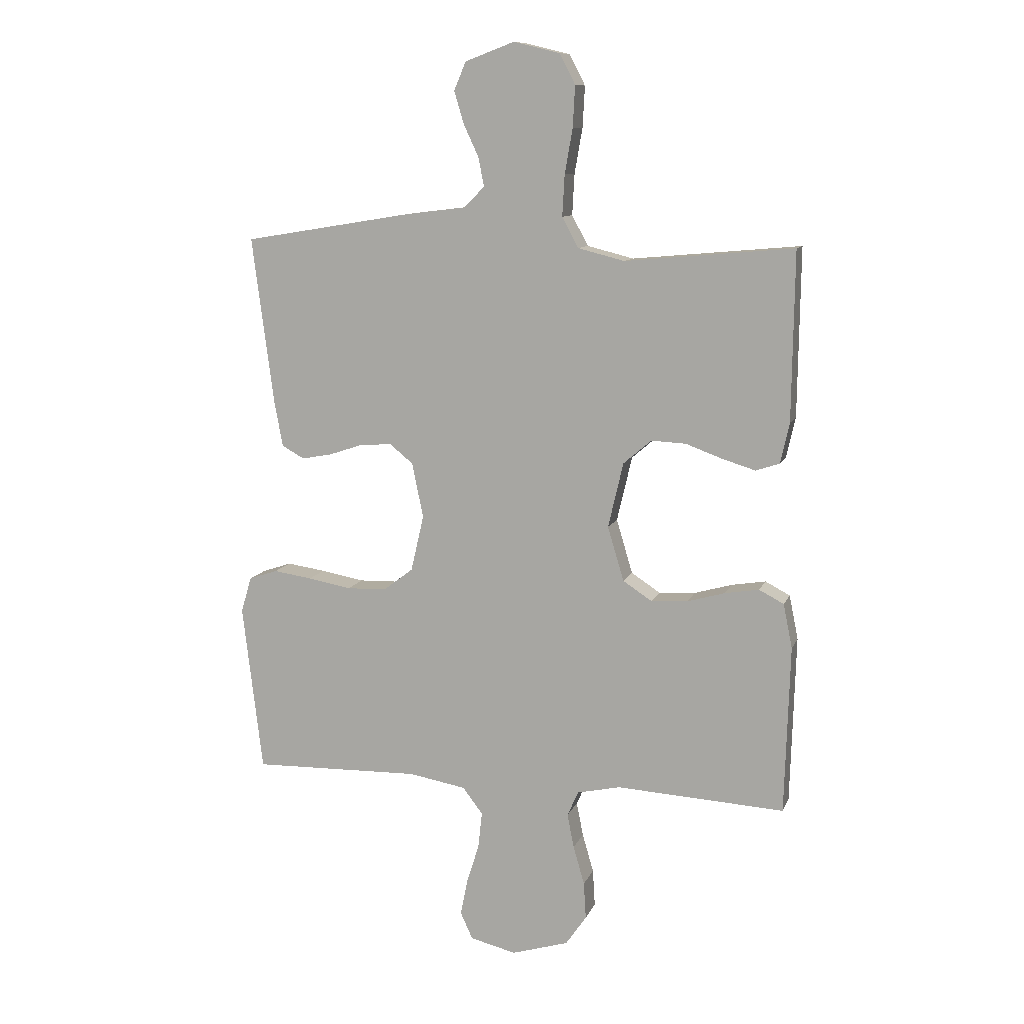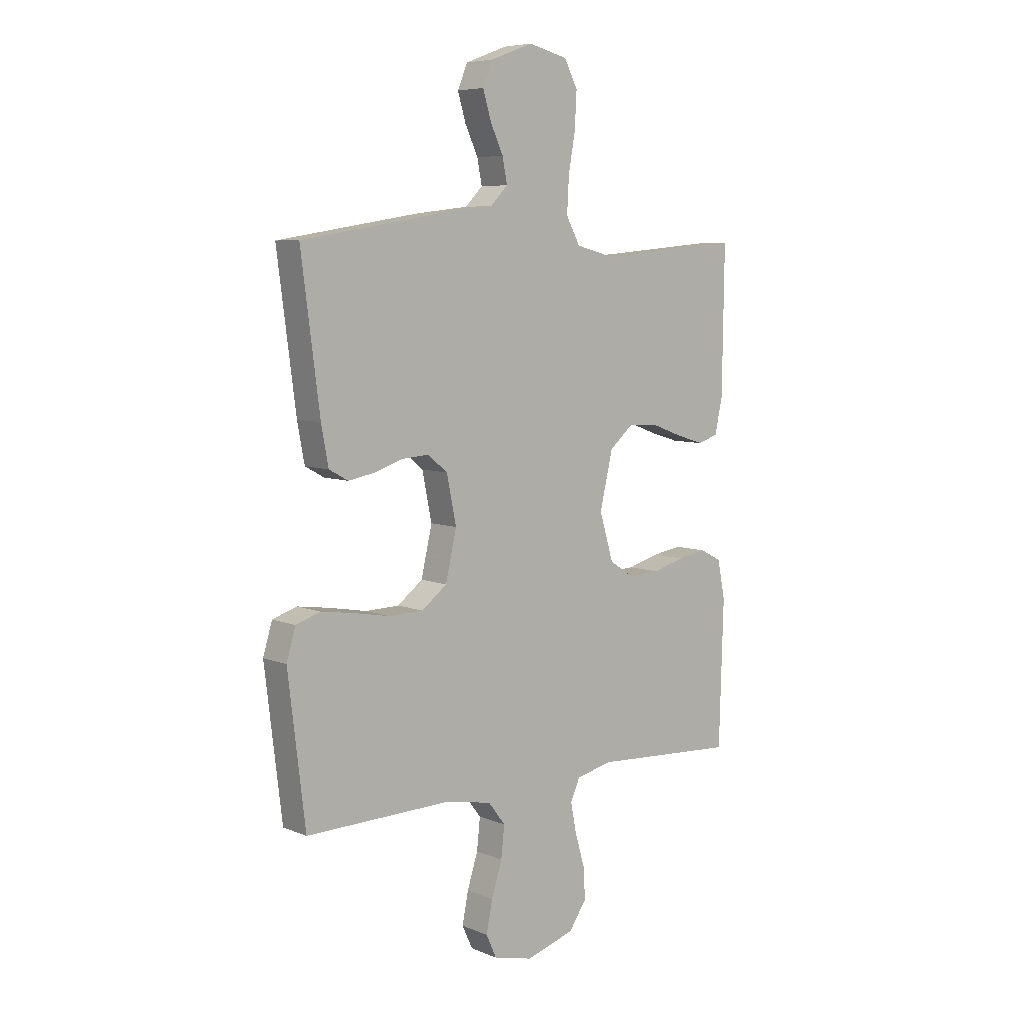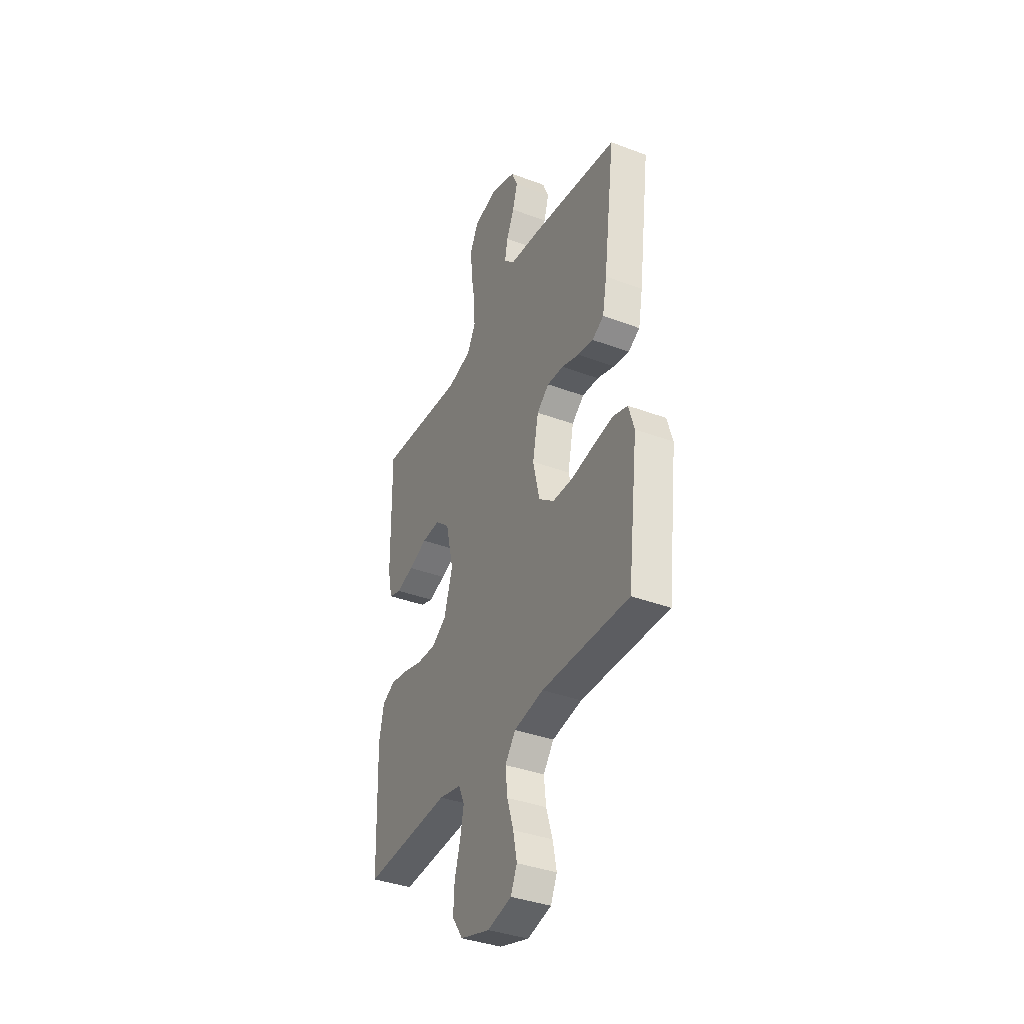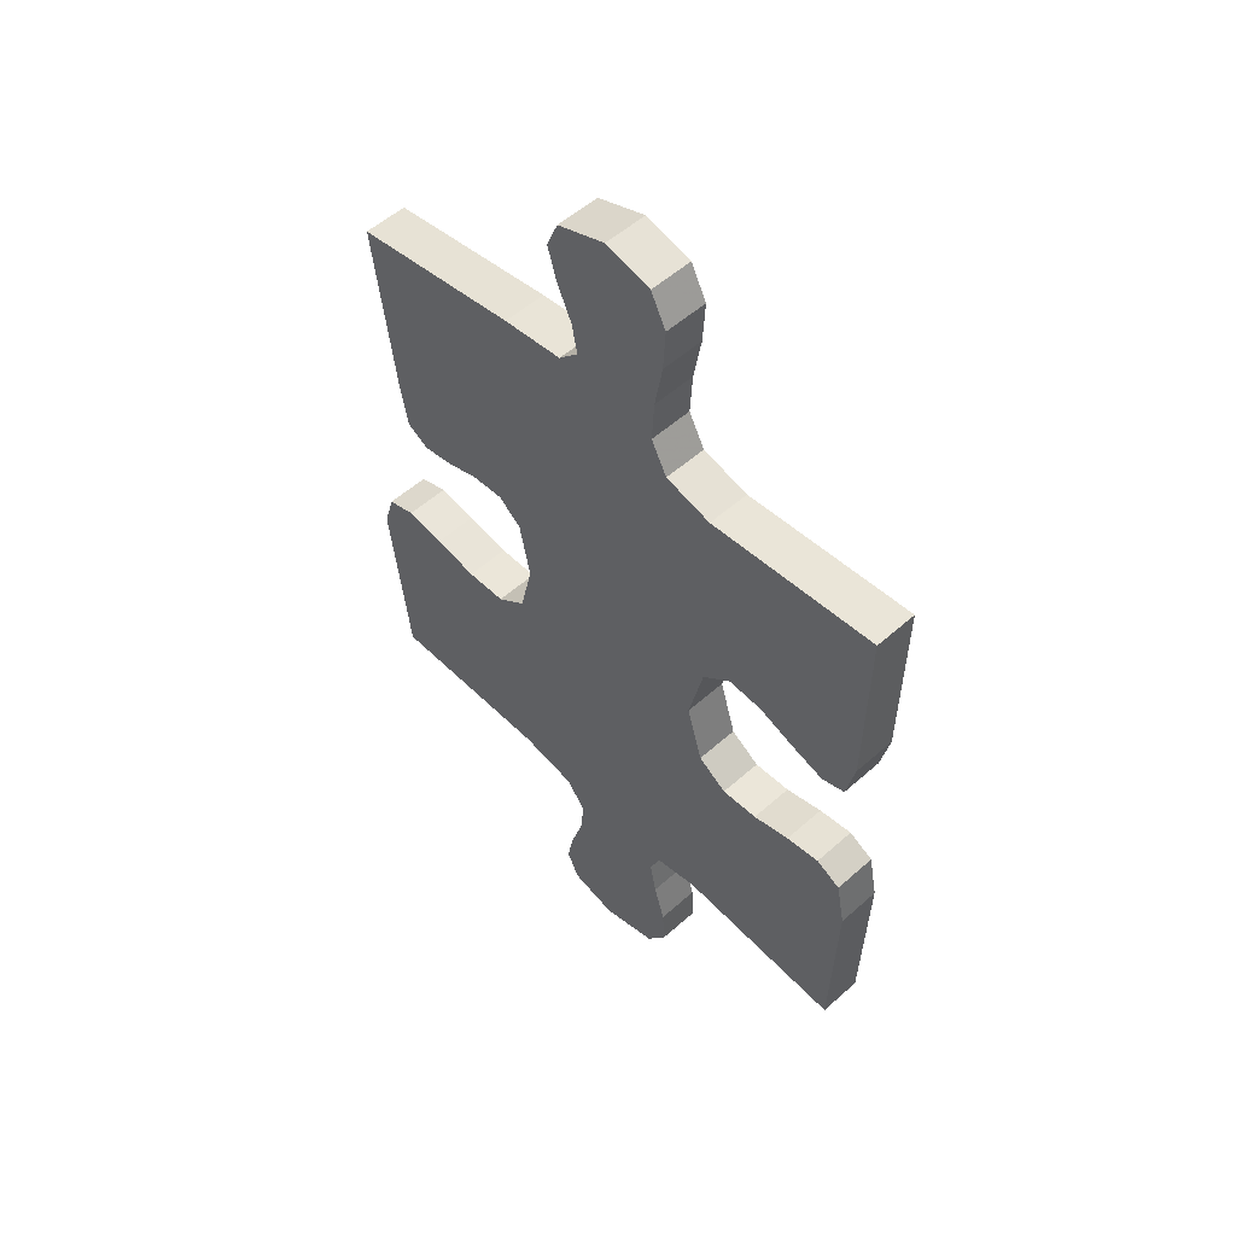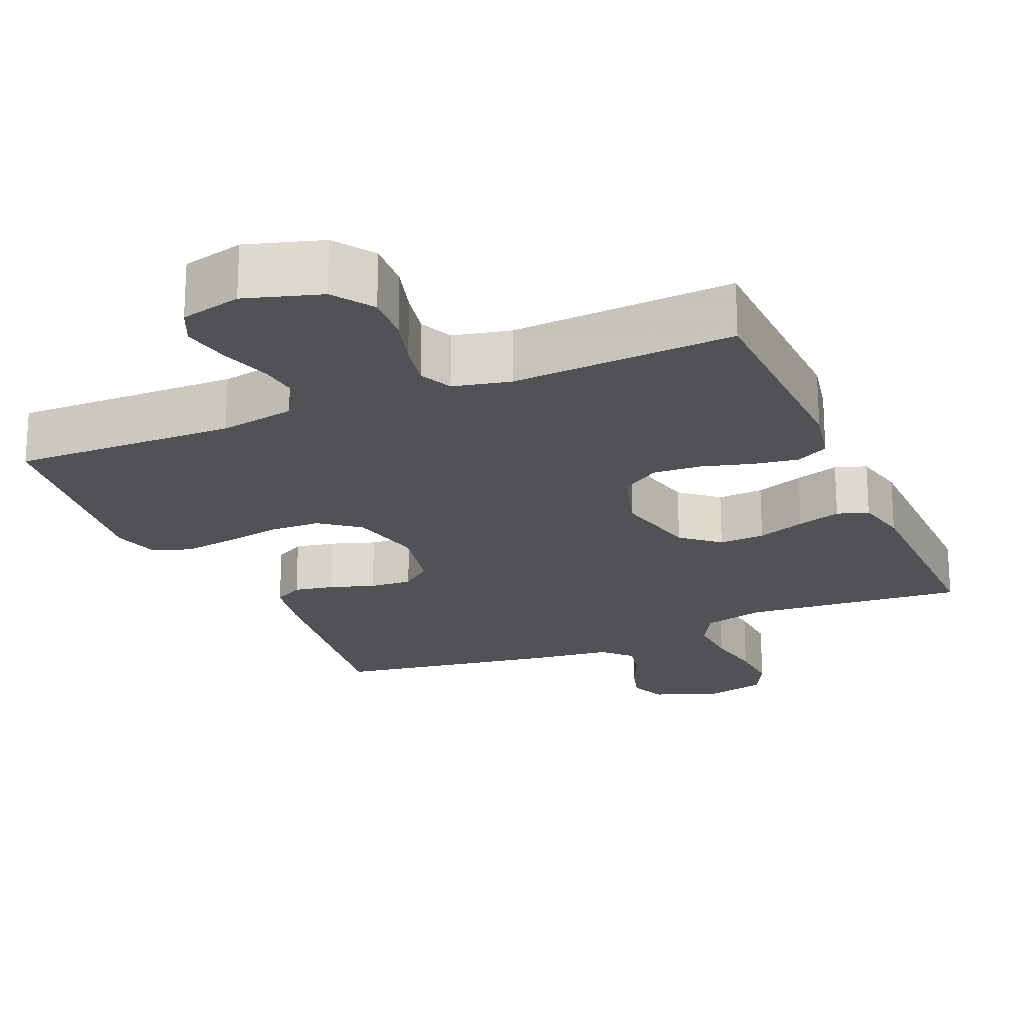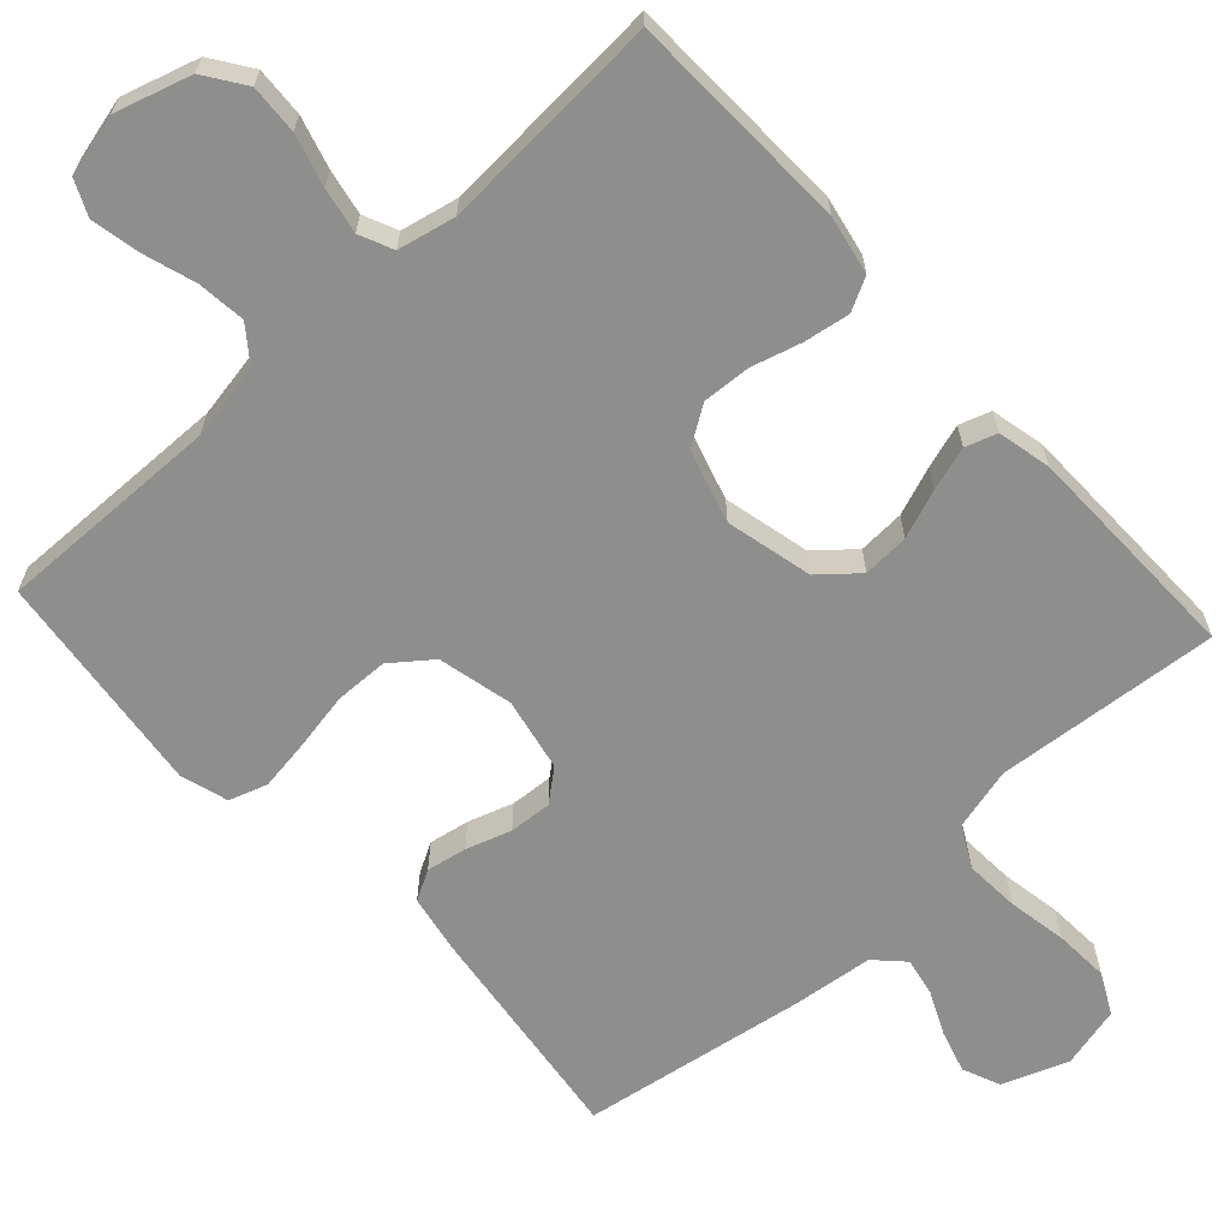
<metadata>
{"format":"obj","ext":"obj","renderer":"f3d","projection":"perspective","resolution":1024,"background":"white","views":[{"elev":10.6,"azim":-164.0,"up":"+Z"},{"elev":6.9,"azim":139.6,"up":"+Z"},{"elev":-37.7,"azim":64.4,"up":"+Z"},{"elev":54.1,"azim":-133.4,"up":"+Z"},{"elev":-21.2,"azim":-156.7,"up":"+Y"},{"elev":-64.9,"azim":-137.4,"up":"+Y"}]}
</metadata>
<code>
v 0.5 0.07 -0.5
v 0.2 0.07 -0.493
v 0.098 0.07 -0.511
v 0.062 0.07 -0.558
v 0.069 0.07 -0.623
v 0.091 0.07 -0.693
v 0.104 0.07 -0.758
v 0.082 0.07 -0.806
v 0 0.07 -0.826
v -0.102 0.07 -0.795
v -0.139 0.07 -0.741
v -0.135 0.07 -0.675
v -0.115 0.07 -0.606
v -0.103 0.07 -0.545
v -0.123 0.07 -0.5
v -0.2 0.07 -0.483
v -0.5 0.07 -0.5
v -0.509 0.07 -0.2
v -0.493 0.07 -0.121
v -0.449 0.07 -0.098
v -0.388 0.07 -0.108
v -0.321 0.07 -0.127
v -0.256 0.07 -0.131
v -0.204 0.07 -0.097
v -0.175 0.07 0
v -0.202 0.07 0.116
v -0.252 0.07 0.159
v -0.314 0.07 0.156
v -0.379 0.07 0.132
v -0.438 0.07 0.114
v -0.48 0.07 0.128
v -0.496 0.07 0.2
v -0.5 0.07 0.5
v -0.2 0.07 0.473
v -0.117 0.07 0.494
v -0.088 0.07 0.548
v -0.092 0.07 0.621
v -0.106 0.07 0.701
v -0.11 0.07 0.774
v -0.082 0.07 0.828
v 0 0.07 0.848
v 0.088 0.07 0.815
v 0.109 0.07 0.765
v 0.092 0.07 0.708
v 0.065 0.07 0.65
v 0.055 0.07 0.599
v 0.091 0.07 0.562
v 0.2 0.07 0.549
v 0.5 0.07 0.5
v 0.461 0.07 0.2
v 0.446 0.07 0.12
v 0.406 0.07 0.098
v 0.352 0.07 0.108
v 0.292 0.07 0.128
v 0.235 0.07 0.132
v 0.193 0.07 0.098
v 0.173 0.07 0
v 0.196 0.07 -0.1
v 0.249 0.07 -0.141
v 0.32 0.07 -0.143
v 0.397 0.07 -0.129
v 0.466 0.07 -0.119
v 0.517 0.07 -0.136
v 0.536 0.07 -0.2
v 0.5 0 -0.5
v 0.2 0 -0.493
v 0.098 0 -0.511
v 0.062 0 -0.558
v 0.069 0 -0.623
v 0.091 0 -0.693
v 0.104 0 -0.758
v 0.082 0 -0.806
v 0 0 -0.826
v -0.102 0 -0.795
v -0.139 0 -0.741
v -0.135 0 -0.675
v -0.115 0 -0.606
v -0.103 0 -0.545
v -0.123 0 -0.5
v -0.2 0 -0.483
v -0.5 0 -0.5
v -0.509 0 -0.2
v -0.493 0 -0.121
v -0.449 0 -0.098
v -0.388 0 -0.108
v -0.321 0 -0.127
v -0.256 0 -0.131
v -0.204 0 -0.097
v -0.175 0 0
v -0.202 0 0.116
v -0.252 0 0.159
v -0.314 0 0.156
v -0.379 0 0.132
v -0.438 0 0.114
v -0.48 0 0.128
v -0.496 0 0.2
v -0.5 0 0.5
v -0.2 0 0.473
v -0.117 0 0.494
v -0.088 0 0.548
v -0.092 0 0.621
v -0.106 0 0.701
v -0.11 0 0.774
v -0.082 0 0.828
v 0 0 0.848
v 0.088 0 0.815
v 0.109 0 0.765
v 0.092 0 0.708
v 0.065 0 0.65
v 0.055 0 0.599
v 0.091 0 0.562
v 0.2 0 0.549
v 0.5 0 0.5
v 0.461 0 0.2
v 0.446 0 0.12
v 0.406 0 0.098
v 0.352 0 0.108
v 0.292 0 0.128
v 0.235 0 0.132
v 0.193 0 0.098
v 0.173 0 0
v 0.196 0 -0.1
v 0.249 0 -0.141
v 0.32 0 -0.143
v 0.397 0 -0.129
v 0.466 0 -0.119
v 0.517 0 -0.136
v 0.536 0 -0.2
f 63 64 1 2
f 60 61 62 63
f 60 63 2 3
f 59 60 3 4
f 58 59 4
f 57 58 4
f 51 52 53 54
f 51 54 55
f 50 51 55
f 47 48 49 50
f 47 50 55
f 46 47 55 56
f 42 43 44 45
f 42 45 46
f 41 42 46
f 40 41 46
f 37 38 39 40
f 36 37 40 46
f 35 36 46 56
f 31 32 33 34
f 28 29 30 31
f 28 31 34 35
f 19 20 21 22
f 19 22 23
f 16 17 18 19
f 15 16 19 23
f 14 15 23 24
f 10 11 12 13
f 10 13 14
f 9 10 14
f 5 6 7 8
f 4 5 8 9
f 57 4 9 14
f 27 28 35
f 26 27 35 56
f 25 26 56 57
f 14 24 25 57
f 66 65 128 127
f 127 126 125 124
f 67 66 127 124
f 68 67 124 123
f 68 123 122
f 68 122 121
f 118 117 116 115
f 119 118 115
f 119 115 114
f 114 113 112 111
f 119 114 111
f 120 119 111 110
f 109 108 107 106
f 110 109 106
f 110 106 105
f 110 105 104
f 104 103 102 101
f 110 104 101 100
f 120 110 100 99
f 98 97 96 95
f 95 94 93 92
f 99 98 95 92
f 86 85 84 83
f 87 86 83
f 83 82 81 80
f 87 83 80 79
f 88 87 79 78
f 77 76 75 74
f 78 77 74
f 78 74 73
f 72 71 70 69
f 73 72 69 68
f 78 73 68 121
f 99 92 91
f 120 99 91 90
f 121 120 90 89
f 121 89 88 78
f 1 65 66 2
f 2 66 67 3
f 3 67 68 4
f 4 68 69 5
f 5 69 70 6
f 6 70 71 7
f 7 71 72 8
f 8 72 73 9
f 9 73 74 10
f 10 74 75 11
f 11 75 76 12
f 12 76 77 13
f 13 77 78 14
f 14 78 79 15
f 15 79 80 16
f 16 80 81 17
f 17 81 82 18
f 18 82 83 19
f 19 83 84 20
f 20 84 85 21
f 21 85 86 22
f 22 86 87 23
f 23 87 88 24
f 24 88 89 25
f 25 89 90 26
f 26 90 91 27
f 27 91 92 28
f 28 92 93 29
f 29 93 94 30
f 30 94 95 31
f 31 95 96 32
f 32 96 97 33
f 33 97 98 34
f 34 98 99 35
f 35 99 100 36
f 36 100 101 37
f 37 101 102 38
f 38 102 103 39
f 39 103 104 40
f 40 104 105 41
f 41 105 106 42
f 42 106 107 43
f 43 107 108 44
f 44 108 109 45
f 45 109 110 46
f 46 110 111 47
f 47 111 112 48
f 48 112 113 49
f 49 113 114 50
f 50 114 115 51
f 51 115 116 52
f 52 116 117 53
f 53 117 118 54
f 54 118 119 55
f 55 119 120 56
f 56 120 121 57
f 57 121 122 58
f 58 122 123 59
f 59 123 124 60
f 60 124 125 61
f 61 125 126 62
f 62 126 127 63
f 63 127 128 64
f 64 128 65 1

</code>
